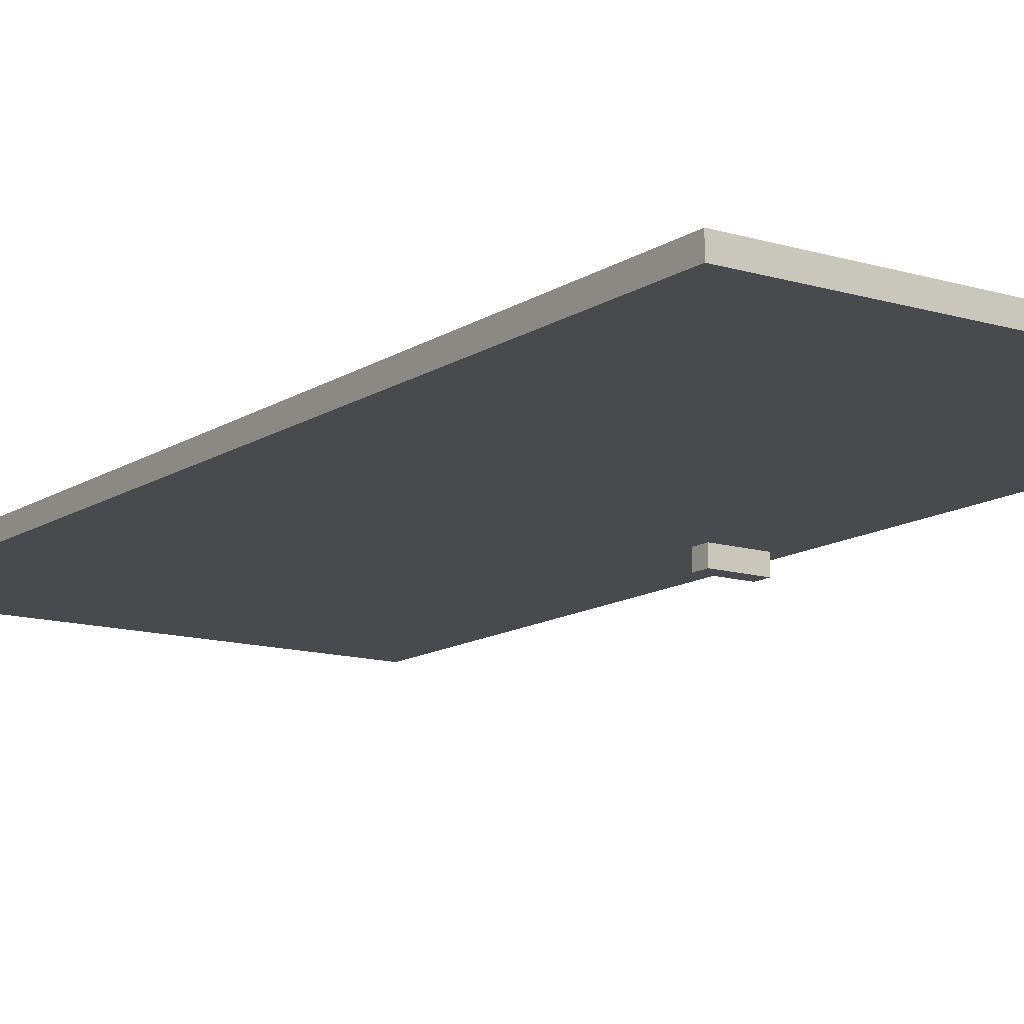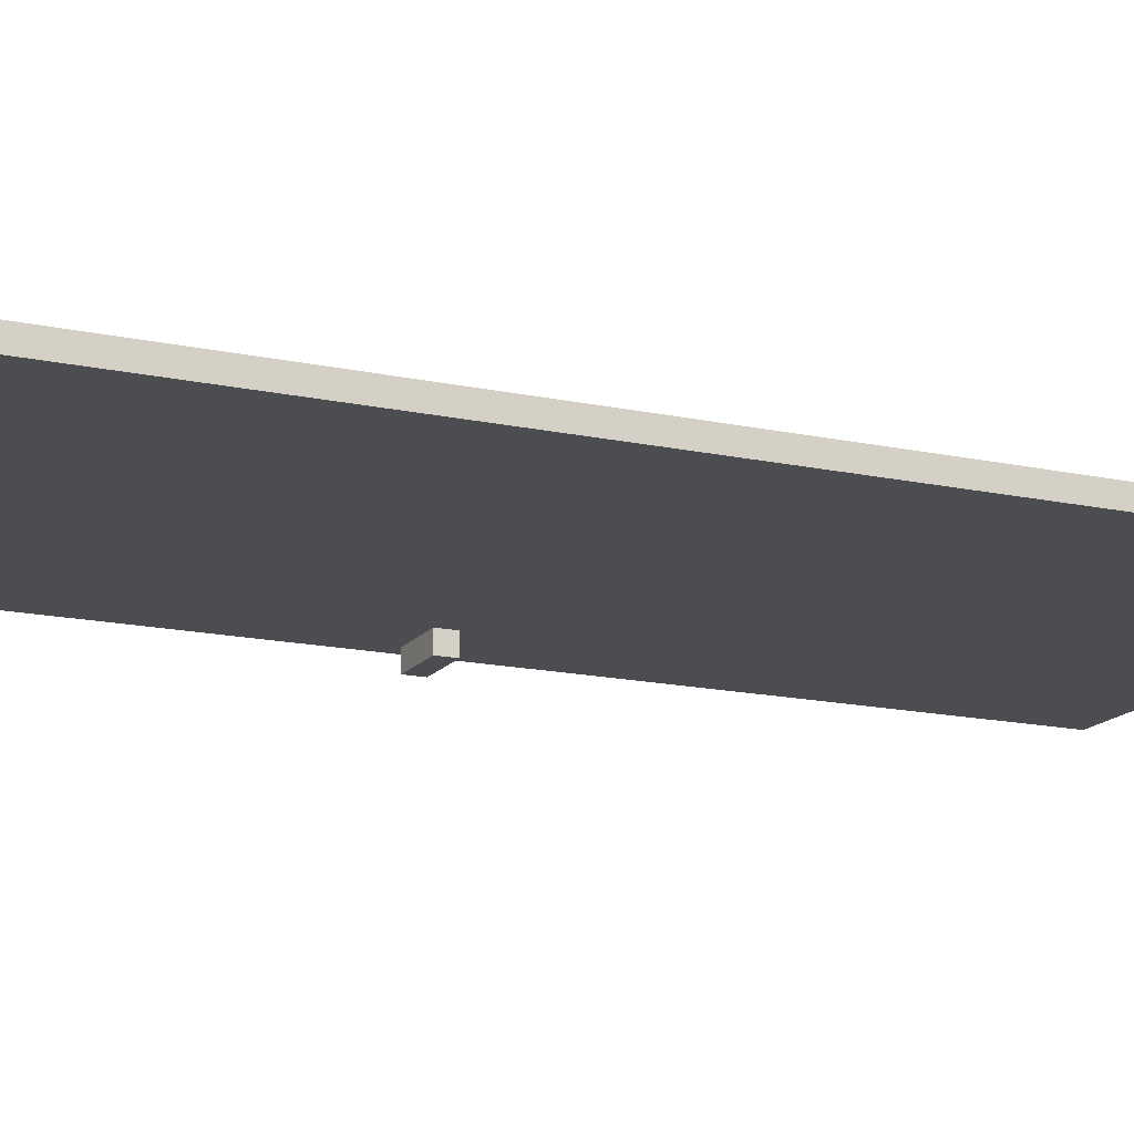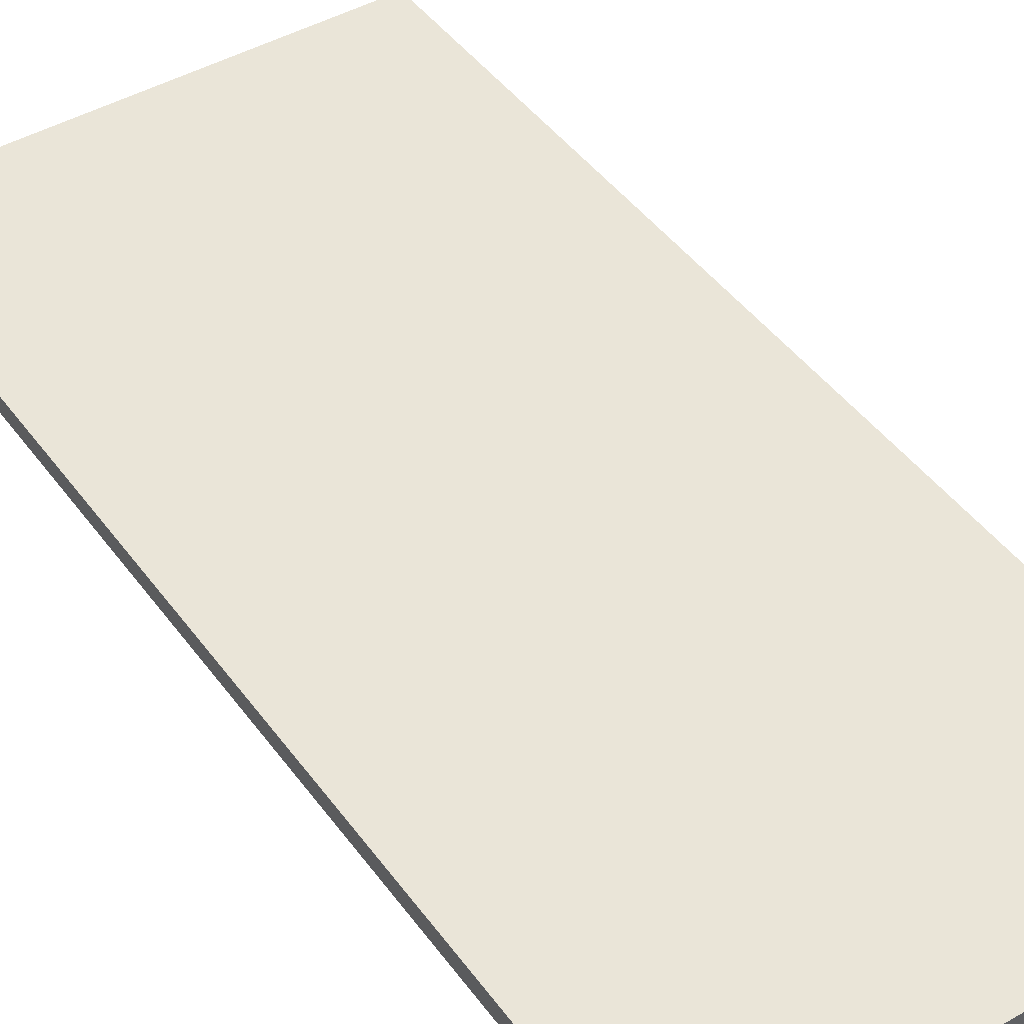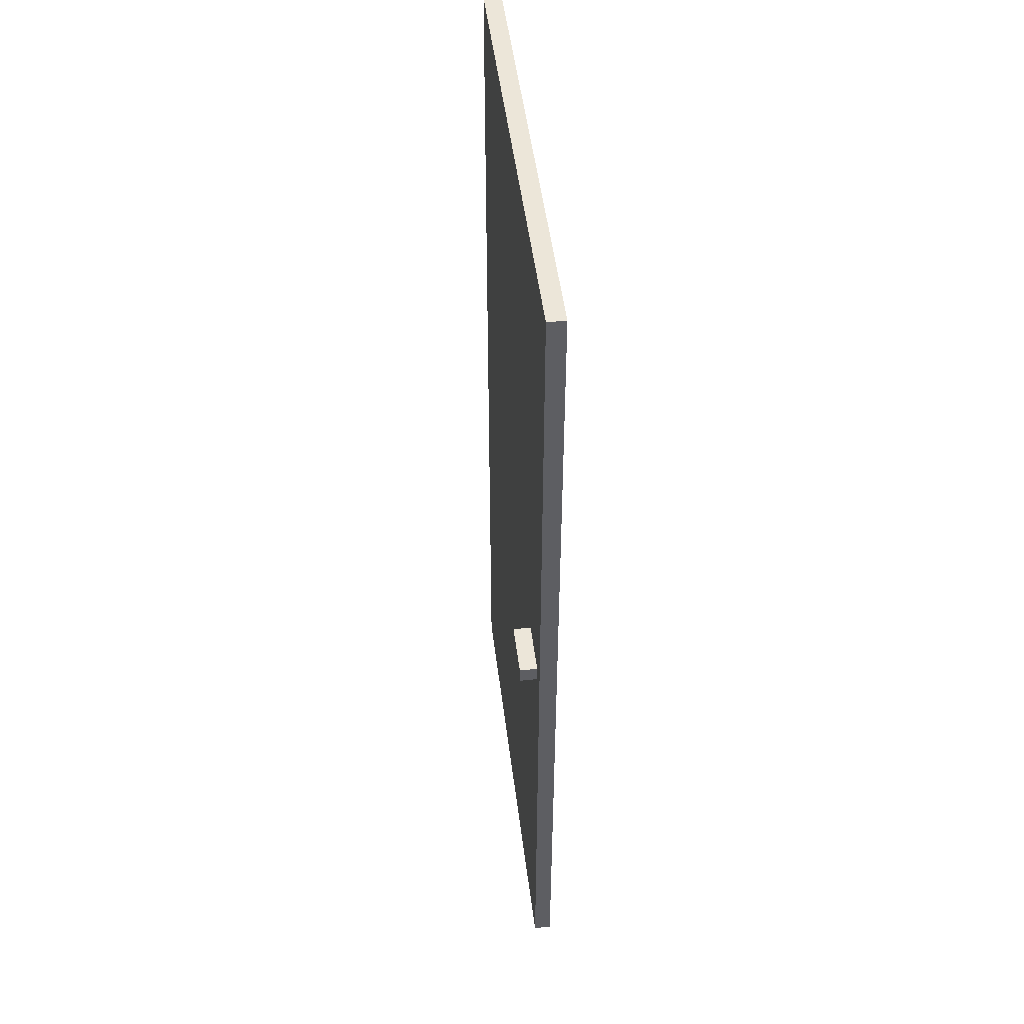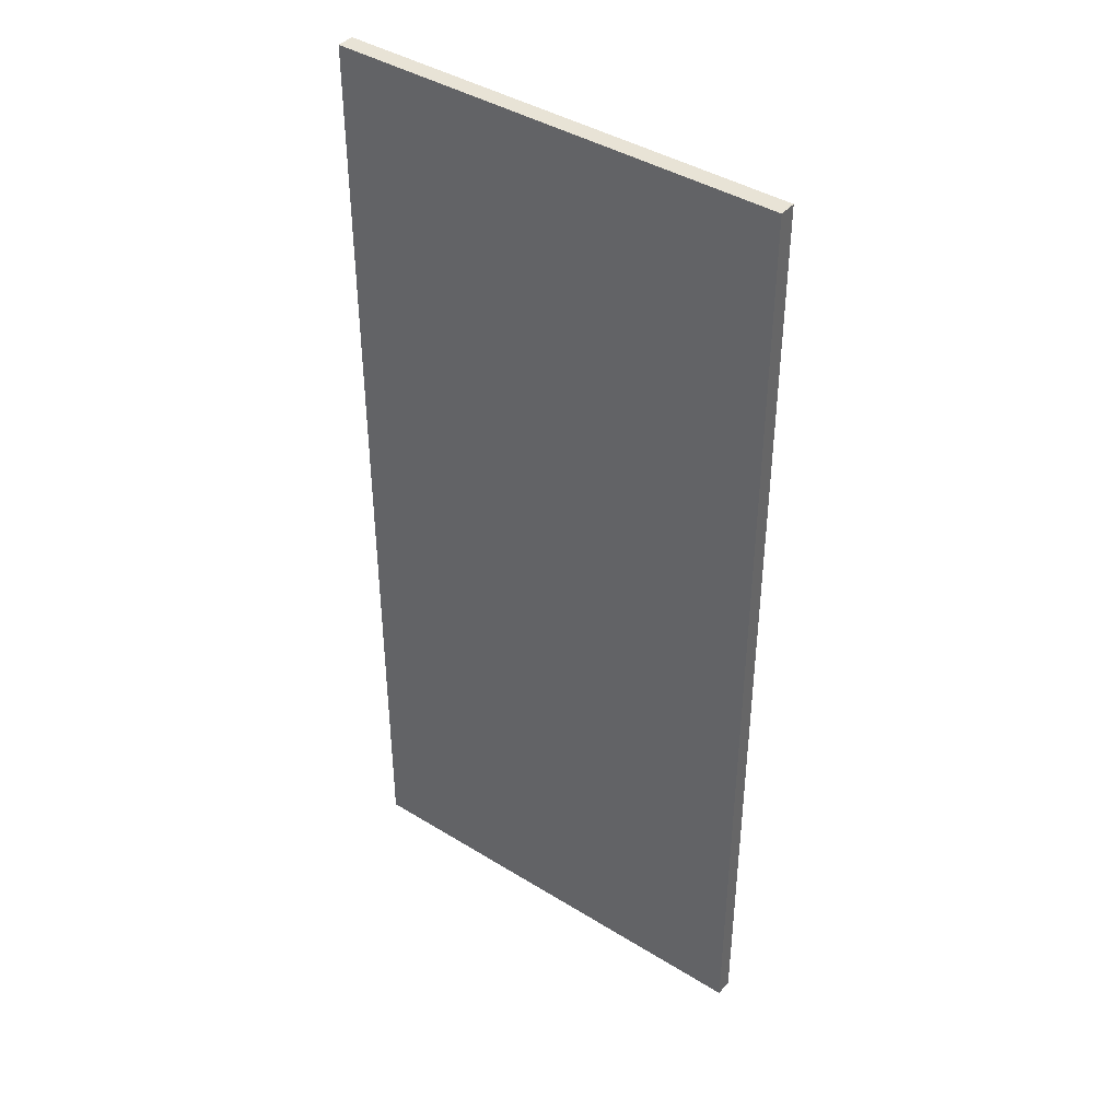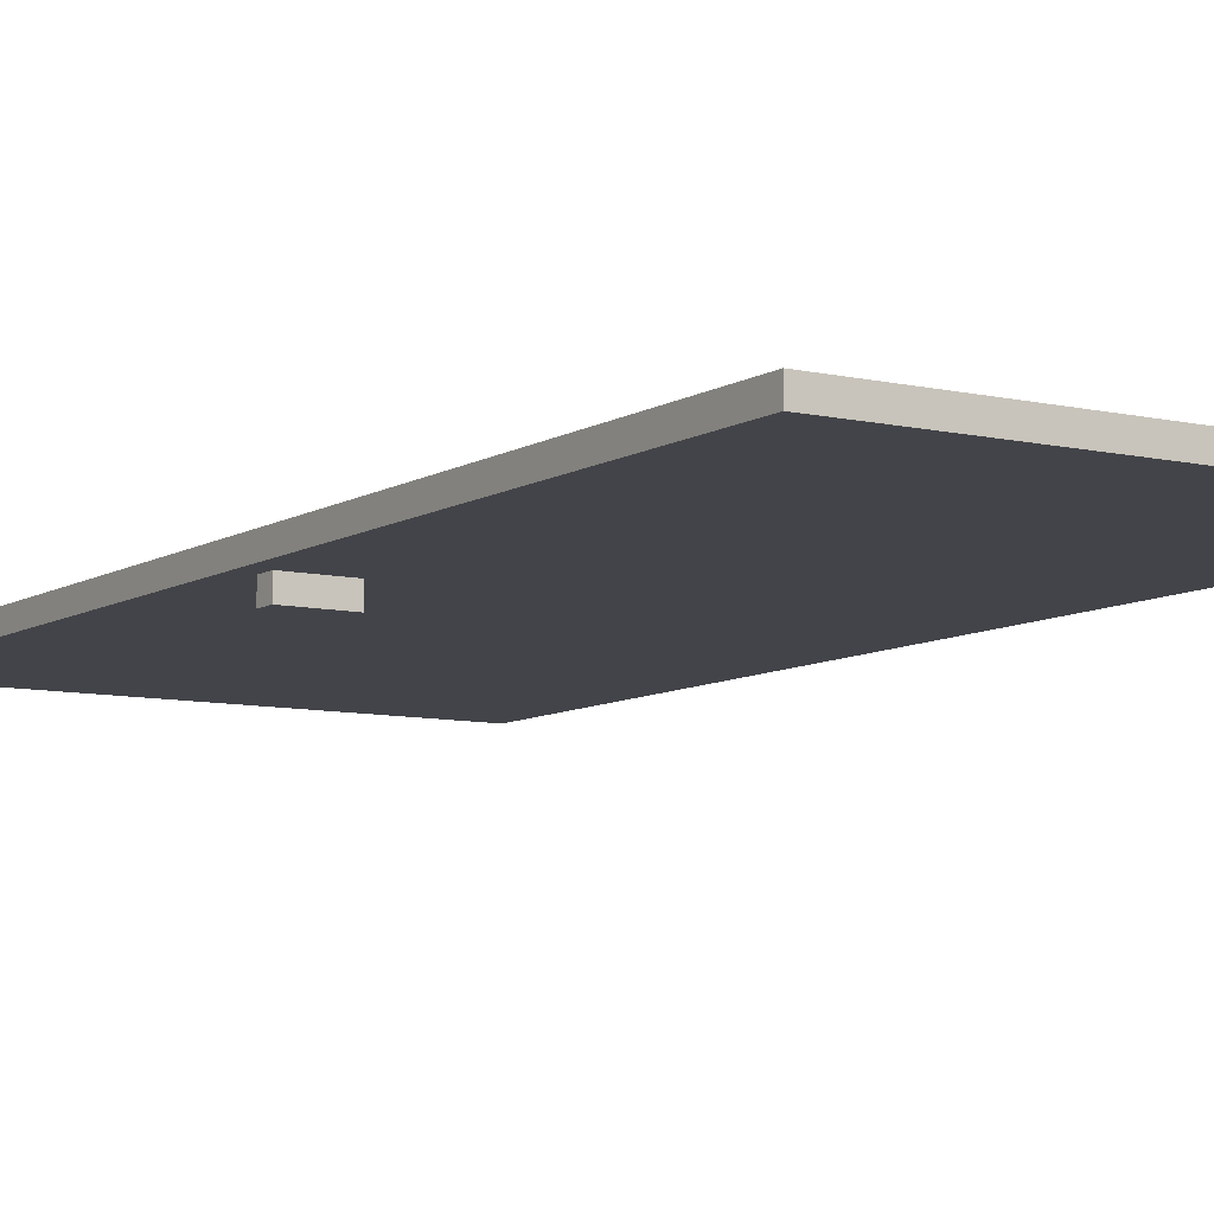
<metadata>
{"format":"obj","ext":"obj","renderer":"f3d","projection":"perspective","resolution":1024,"background":"white","views":[{"elev":-12.9,"azim":145.3,"up":"+Z"},{"elev":-15.7,"azim":65.5,"up":"+Z"},{"elev":44.8,"azim":146.3,"up":"+Z"},{"elev":48.8,"azim":-96.9,"up":"+Y"},{"elev":41.4,"azim":36.8,"up":"+Y"},{"elev":-8.4,"azim":-32.4,"up":"+Z"}]}
</metadata>
<code>
g Level1-19
v -13 0 1
v -13 0 -0
v -13 56 1
v -13 56 -0
v -12 27 -0
v -12 27 -1
v -12 28 -0
v -12 28 -1
v -9 27 -0
v -9 27 -1
v -9 28 -0
v -9 28 -1
v 13 0 1
v 13 0 -0
v 13 56 1
v 13 56 -0
v -13 0 1
v -13 56 1
v 13 0 1
v 13 56 1
v -13 0 -0
v -13 56 -0
v -12 27 -0
v -12 28 -0
v -9 27 -0
v -9 28 -0
v 13 0 -0
v 13 56 -0
v -12 27 -1
v -12 28 -1
v -9 27 -1
v -9 28 -1
v -13 0 1
v 13 0 1
v -13 0 -0
v 13 0 -0
v -12 27 -0
v -9 27 -0
v -12 27 -1
v -9 27 -1
v -12 28 -0
v -9 28 -0
v -12 28 -1
v -9 28 -1
v -13 56 1
v 13 56 1
v -13 56 -0
v 13 56 -0
f 3 2 1
f 4 2 3
f 7 6 5
f 8 6 7
f 9 10 11
f 11 10 12
f 13 14 15
f 15 14 16
f 19 18 17
f 20 18 19
f 21 22 23
f 23 22 24
f 21 23 25
f 24 22 26
f 21 25 27
f 25 26 27
f 26 22 28
f 27 26 28
f 29 30 31
f 31 30 32
f 35 34 33
f 36 34 35
f 39 38 37
f 40 38 39
f 41 42 43
f 43 42 44
f 45 46 47
f 47 46 48

</code>
